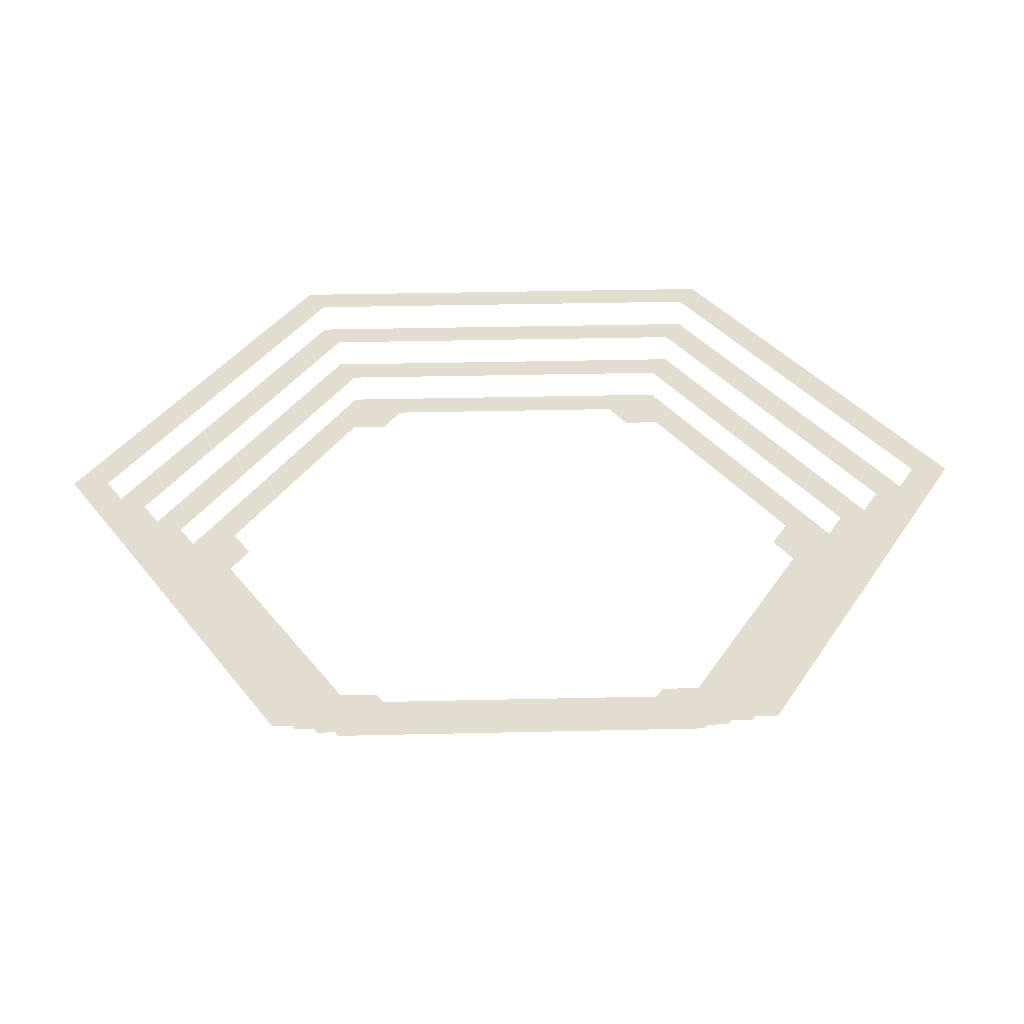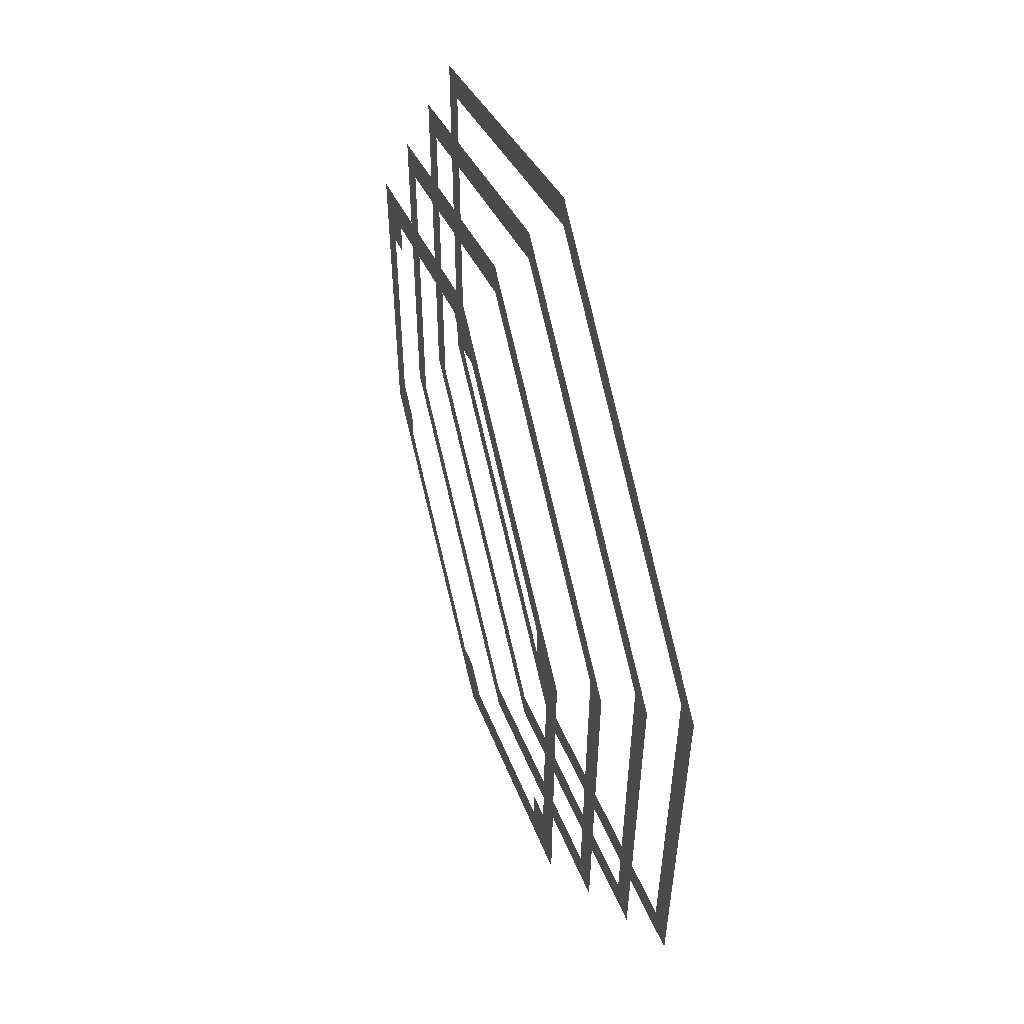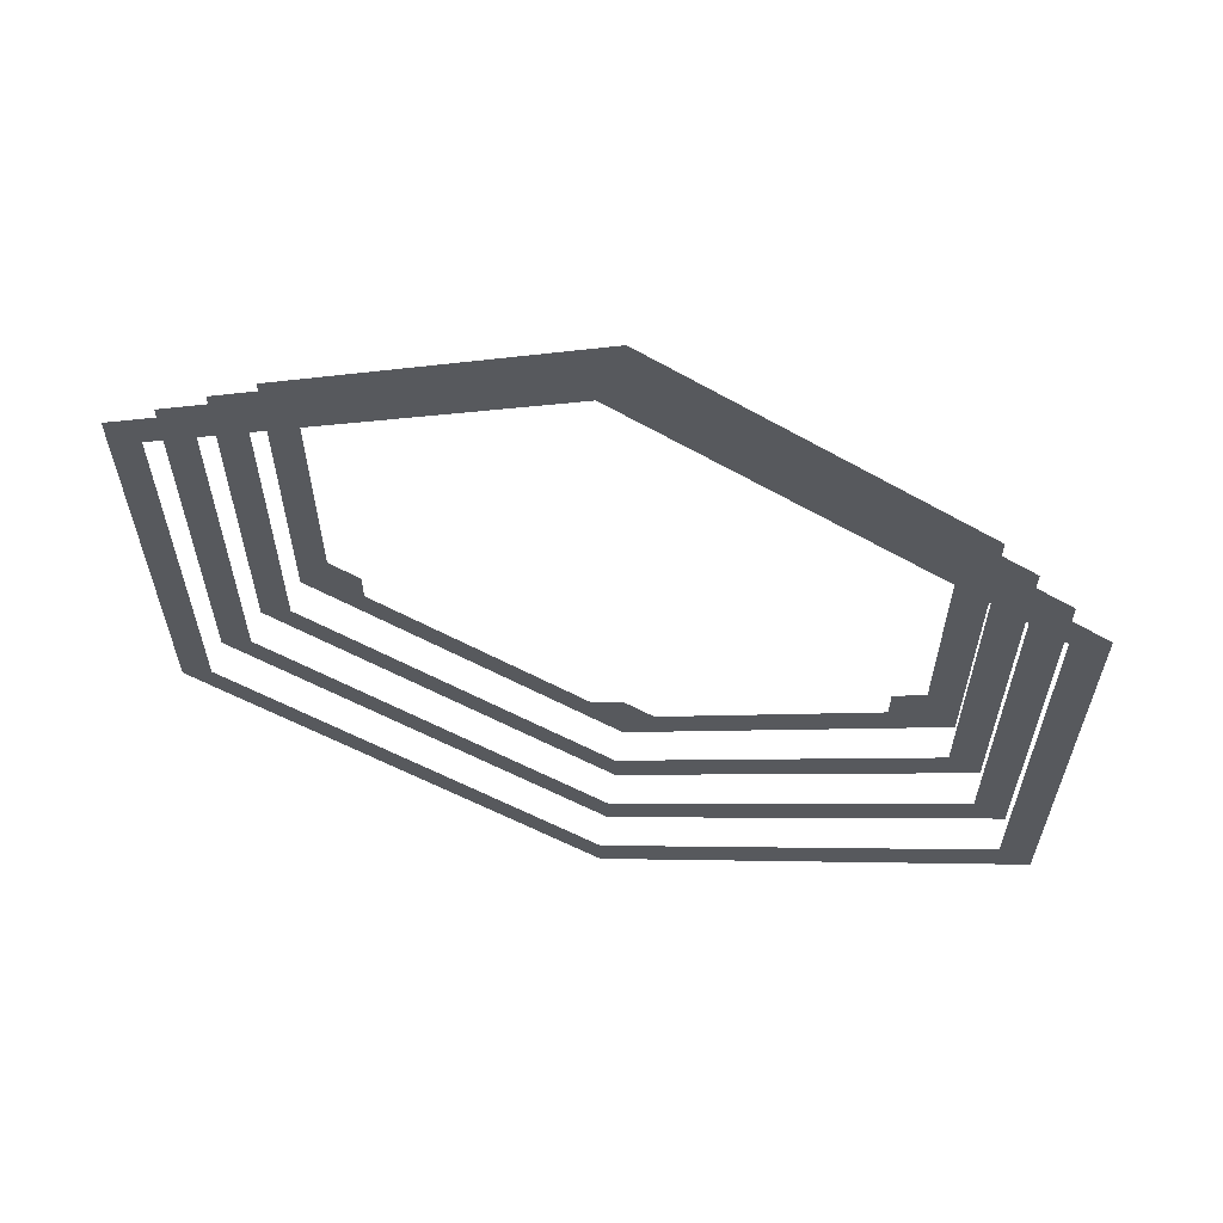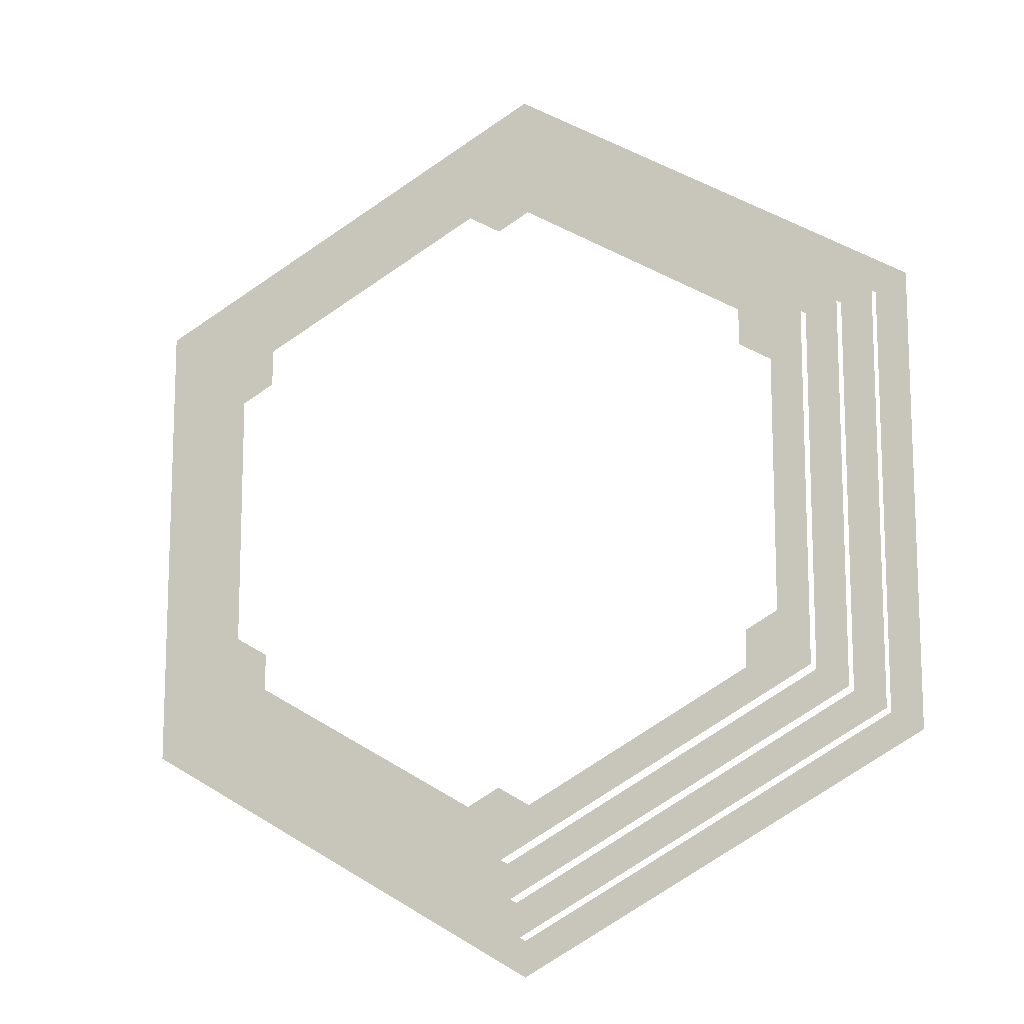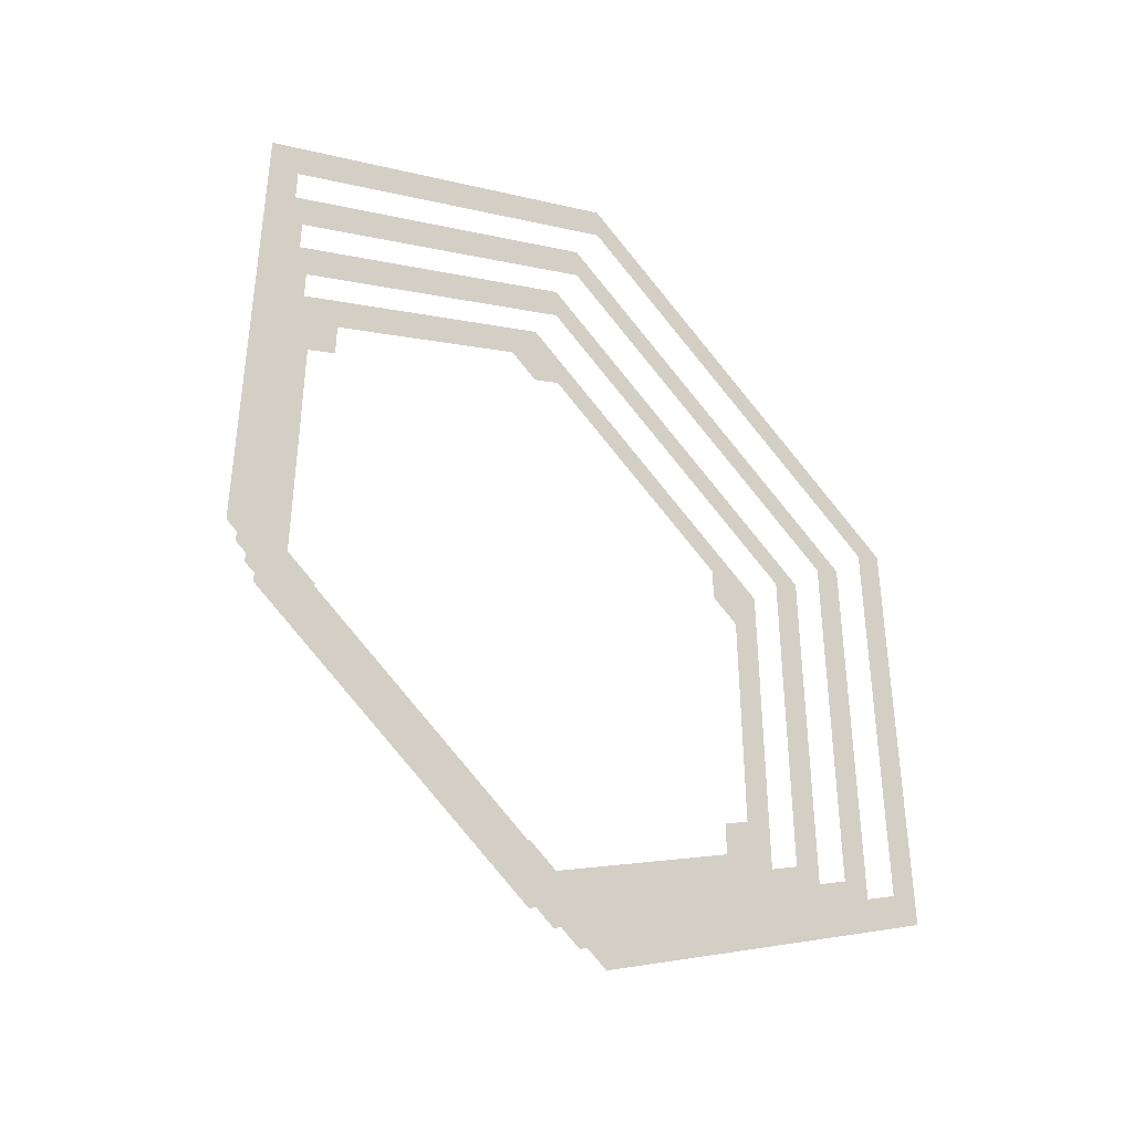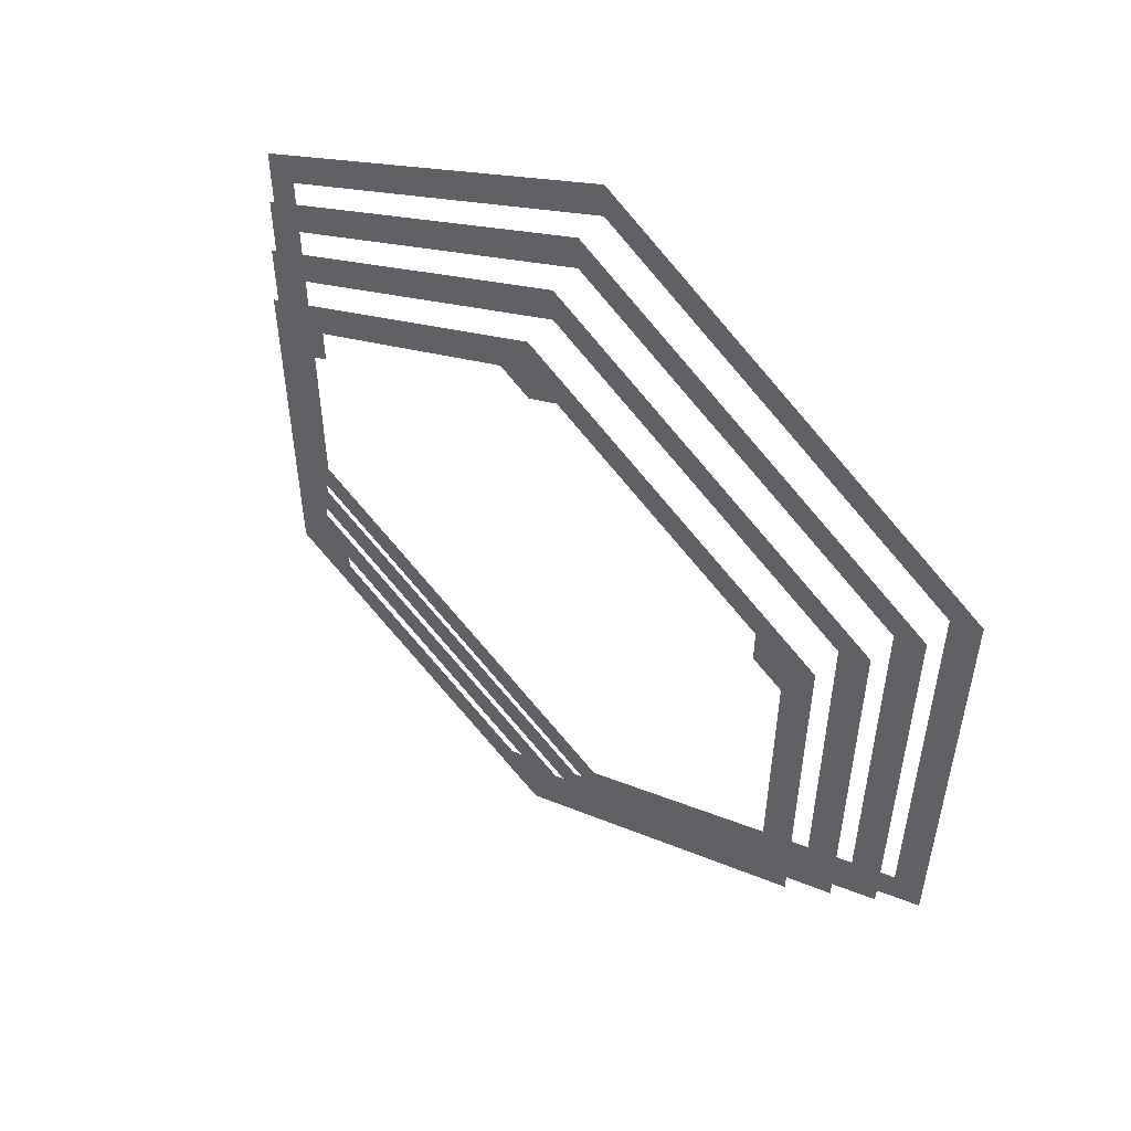
<metadata>
{"format":"obj","ext":"obj","renderer":"f3d","projection":"perspective","resolution":1024,"background":"white","views":[{"elev":34.8,"azim":-31.8,"up":"+Y"},{"elev":56.1,"azim":74.2,"up":"+Z"},{"elev":63.7,"azim":-166.2,"up":"+Z"},{"elev":-13.1,"azim":16.7,"up":"+Z"},{"elev":-42.5,"azim":137.1,"up":"+Z"},{"elev":54.4,"azim":41.0,"up":"+Z"}]}
</metadata>
<code>
v -8 1 4.619
v 12 4 -6.928
v -13 4 7.506
v -12 4 6.928
v -12 3 6.928
v -11 3 6.351
v 12 3 -6.928
v -11 2 6.351
v -10 2 5.774
v -10 1 5.774
v -8 1 5.773
v 11 3 -6.351
v 11 2 -6.351
v -9 1 5.196
v -1e-06 1 9.238
v -2e-06 4 15.01
v -1e-06 4 13.86
v -1e-06 3 13.86
v -1e-06 3 12.7
v -1e-06 2 12.7
v -1e-06 2 11.55
v -1e-06 1 11.55
v 1 1 9.815
v -1 1 9.815
v 1 1 -9.815
v -1e-06 3 -13.86
v -1e-06 2 -12.7
v 0 4 -15.01
v 13 4 -7.506
v 13 4 7.506
v 12 4 6.928
v 10 2 5.774
v 10 2 -5.774
v 8 1 -5.773
v 10 1 -5.774
v 8 1 -4.619
v 10 1 5.774
v 9 1 4.041
v 12 3 6.928
v 11 3 6.351
v 11 2 6.351
v 8 1 5.773
v -2e-06 1 10.39
v 9 1 5.196
v 8 1 4.619
v 9 1 -4.041
v 9 1 -5.196
v -0 1 -9.238
v -1e-06 4 -13.86
v -1e-06 3 -12.7
v -1e-06 2 -11.55
v -1e-06 1 -11.55
v -1 1 -9.815
v -8 1 -4.619
v -13 4 -7.506
v -12 4 -6.928
v -12 3 -6.928
v -11 3 -6.351
v -11 2 -6.351
v -10 2 -5.774
v -10 1 -5.774
v -8 1 -5.773
v 0 1 -10.39
v -9 1 -5.196
v -12 3 -6.928
v -11 2 -6.351
v -13 4 -7.506
v -8 1 -4.619
v -12 4 -6.928
v -11 3 -6.351
v -10 2 -5.774
v -10 1 -5.774
v -9 1 -4.041
v -8 1 4.619
v -13 4 7.506
v -12 4 6.928
v -12 3 6.928
v -11 3 6.351
v -11 2 6.351
v -10 2 5.774
v -10 1 5.774
v -9 1 4.041
v -9 1 -5.196
v -9 1 5.196
f 44 38 45
f 43 22 23
f 47 34 36
f 25 63 48
f 47 35 34
f 25 52 63
f 44 37 38
f 14 10 11
f 46 47 36
f 24 22 43
f 24 43 15
f 42 37 44
f 43 23 15
f 14 11 1
f 42 44 45
f 52 34 35
f 50 7 26
f 49 29 28
f 35 38 37
f 33 41 13
f 7 40 39
f 2 30 29
f 37 23 22
f 41 21 20
f 39 19 18
f 31 16 30
f 22 11 10
f 21 8 20
f 19 5 18
f 17 3 16
f 63 52 53
f 46 35 47
f 62 61 64
f 63 53 48
f 62 64 54
f 61 53 52
f 59 51 27
f 58 26 57
f 56 28 55
f 27 33 13
f 83 72 73
f 82 81 84
f 83 73 68
f 82 84 74
f 81 73 72
f 80 66 79
f 78 65 77
f 76 67 75
f 52 25 34
f 50 12 7
f 49 2 29
f 35 46 38
f 33 32 41
f 7 12 40
f 2 31 30
f 37 42 23
f 41 32 21
f 39 40 19
f 31 17 16
f 22 24 11
f 21 9 8
f 19 6 5
f 17 4 3
f 61 62 53
f 59 60 51
f 58 50 26
f 56 49 28
f 27 51 33
f 81 82 73
f 80 71 66
f 78 70 65
f 76 69 67

</code>
